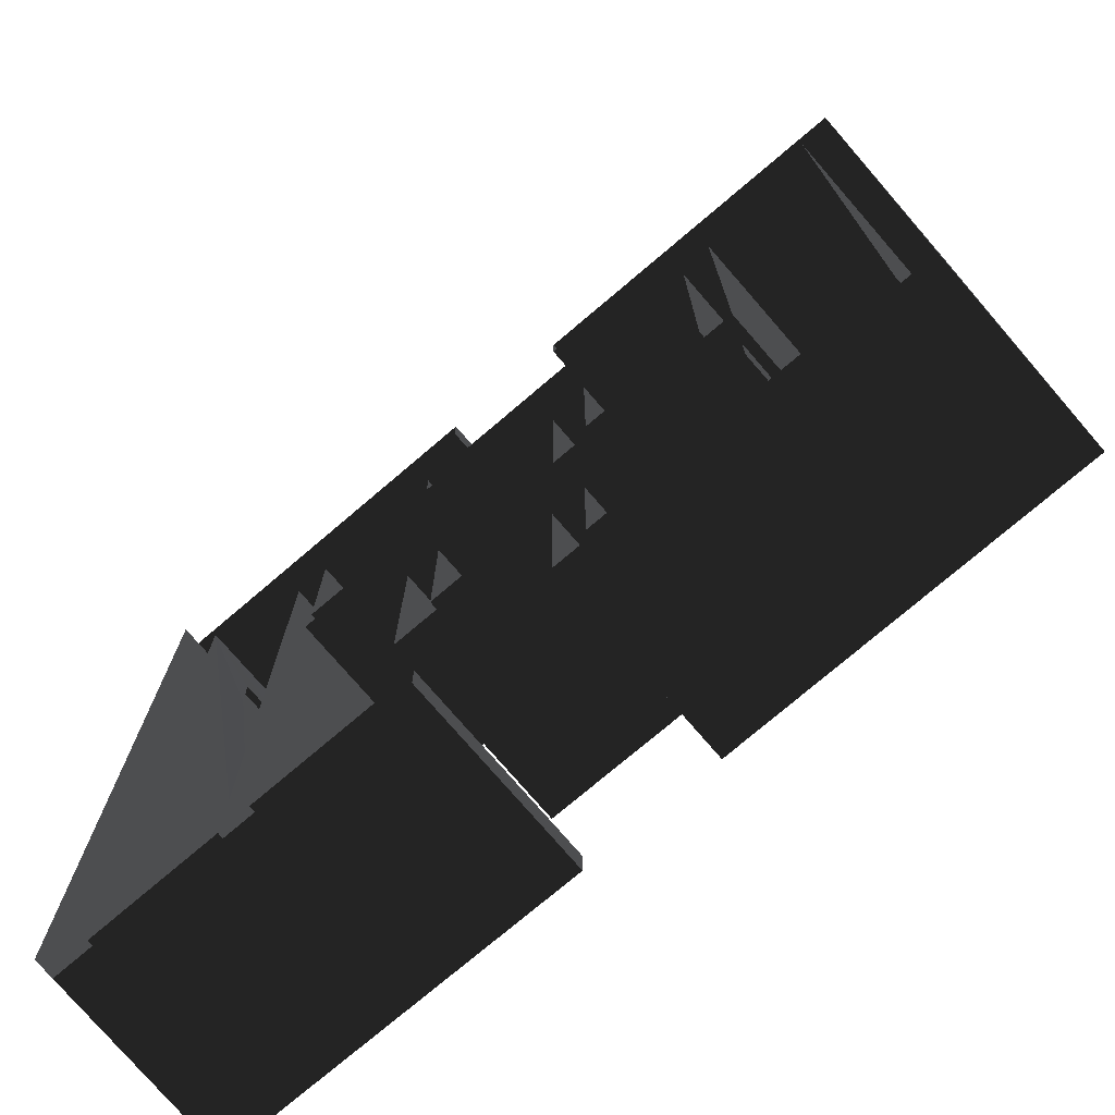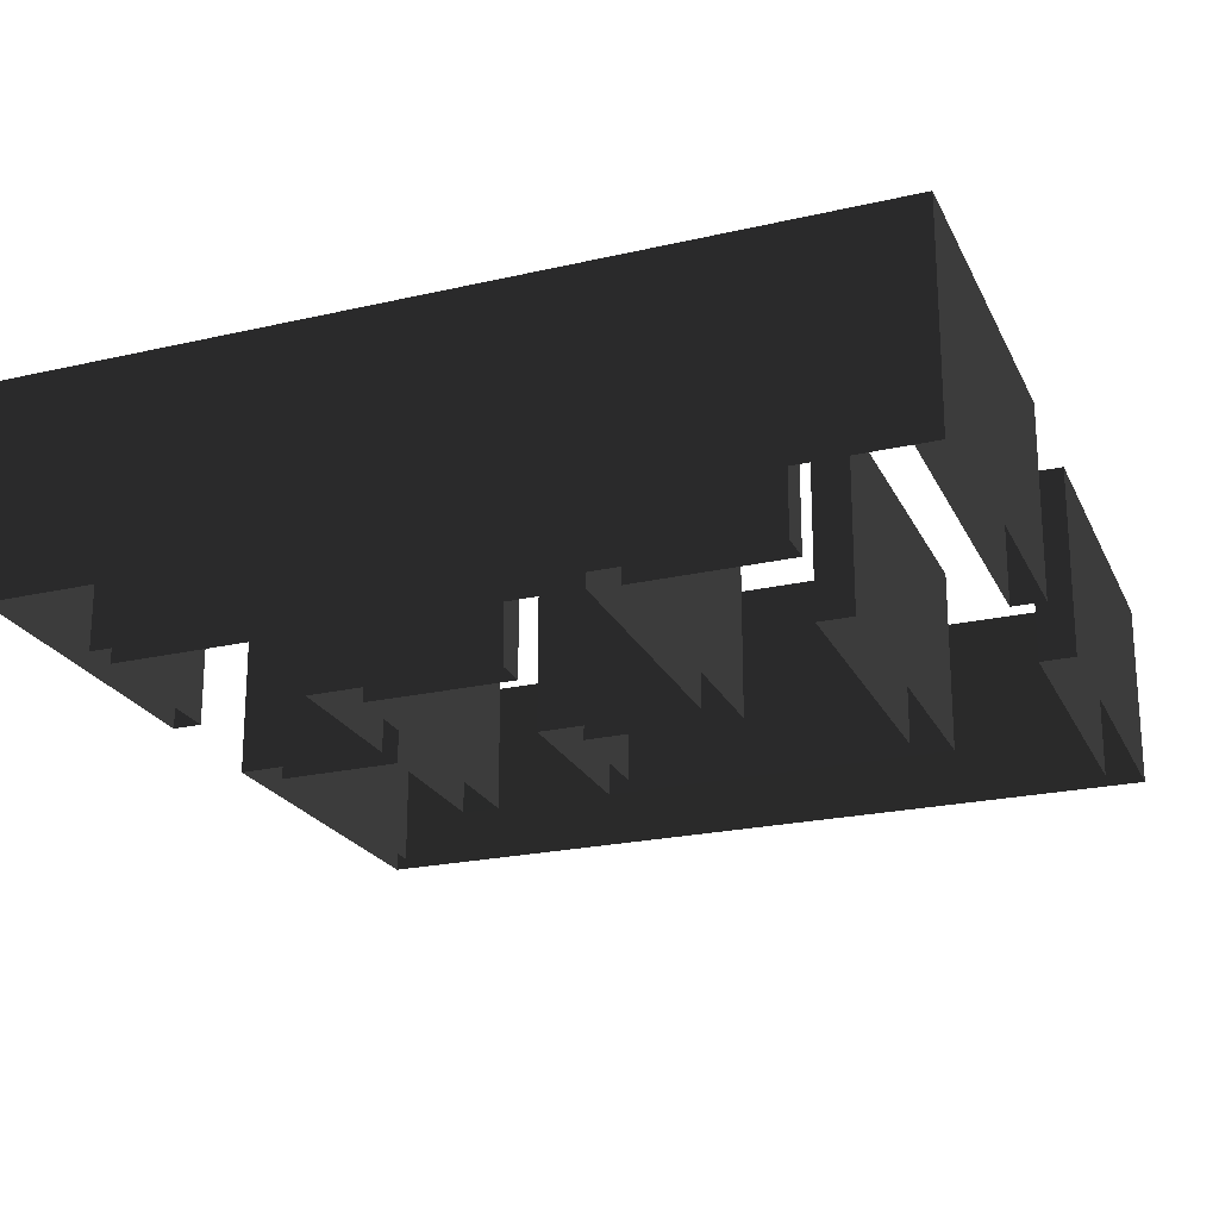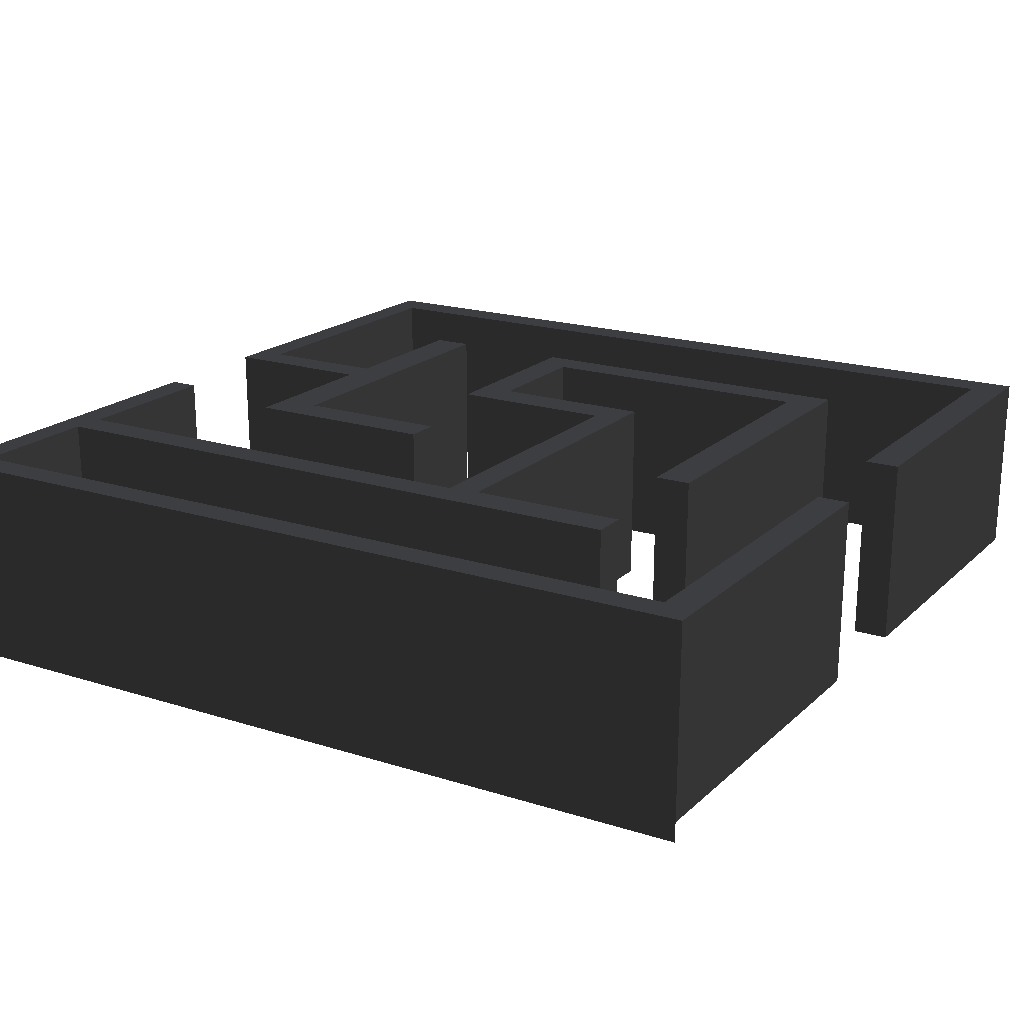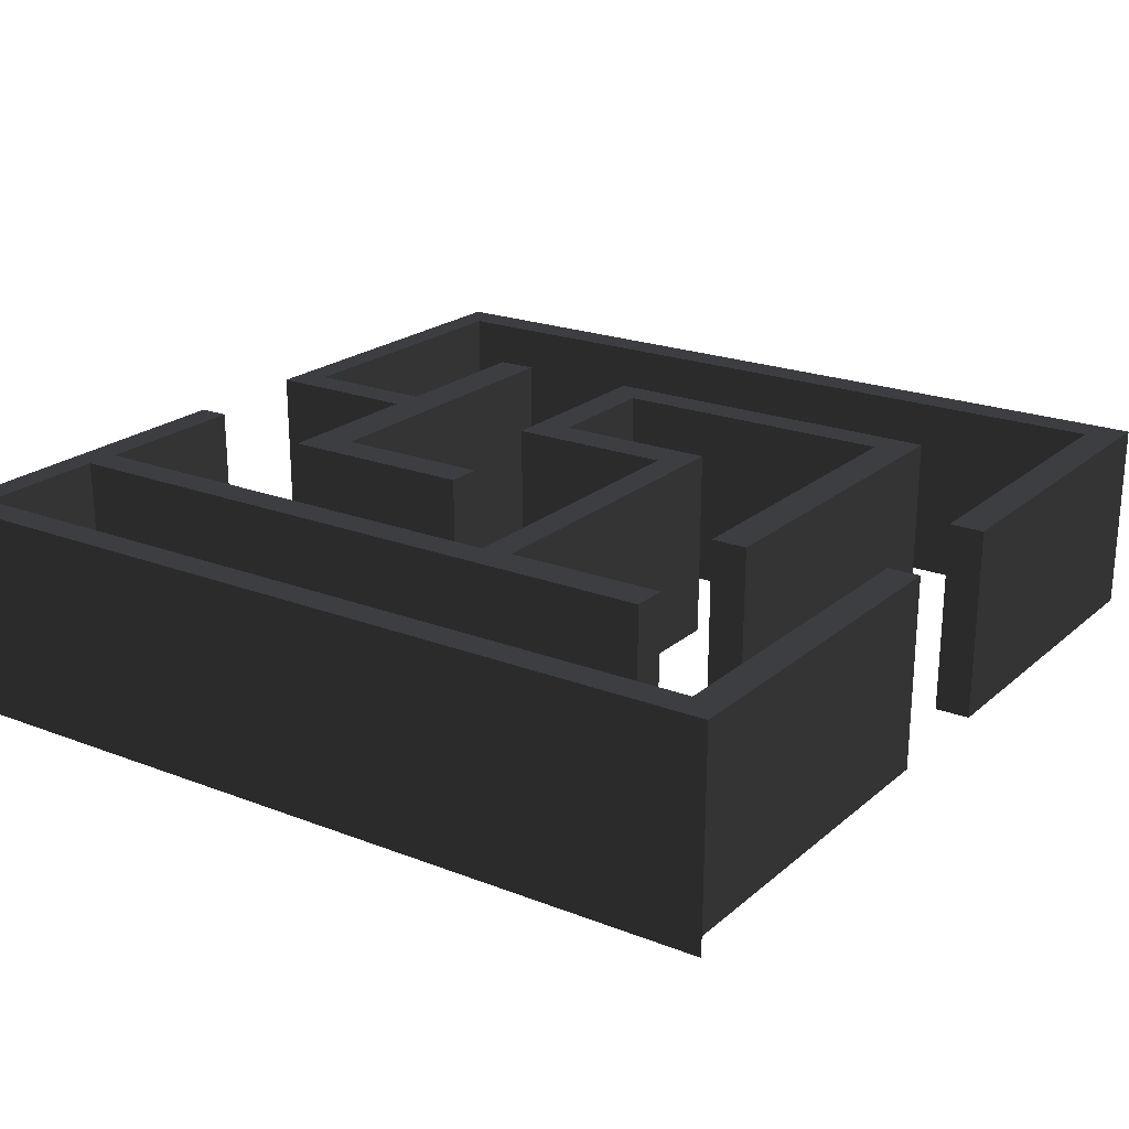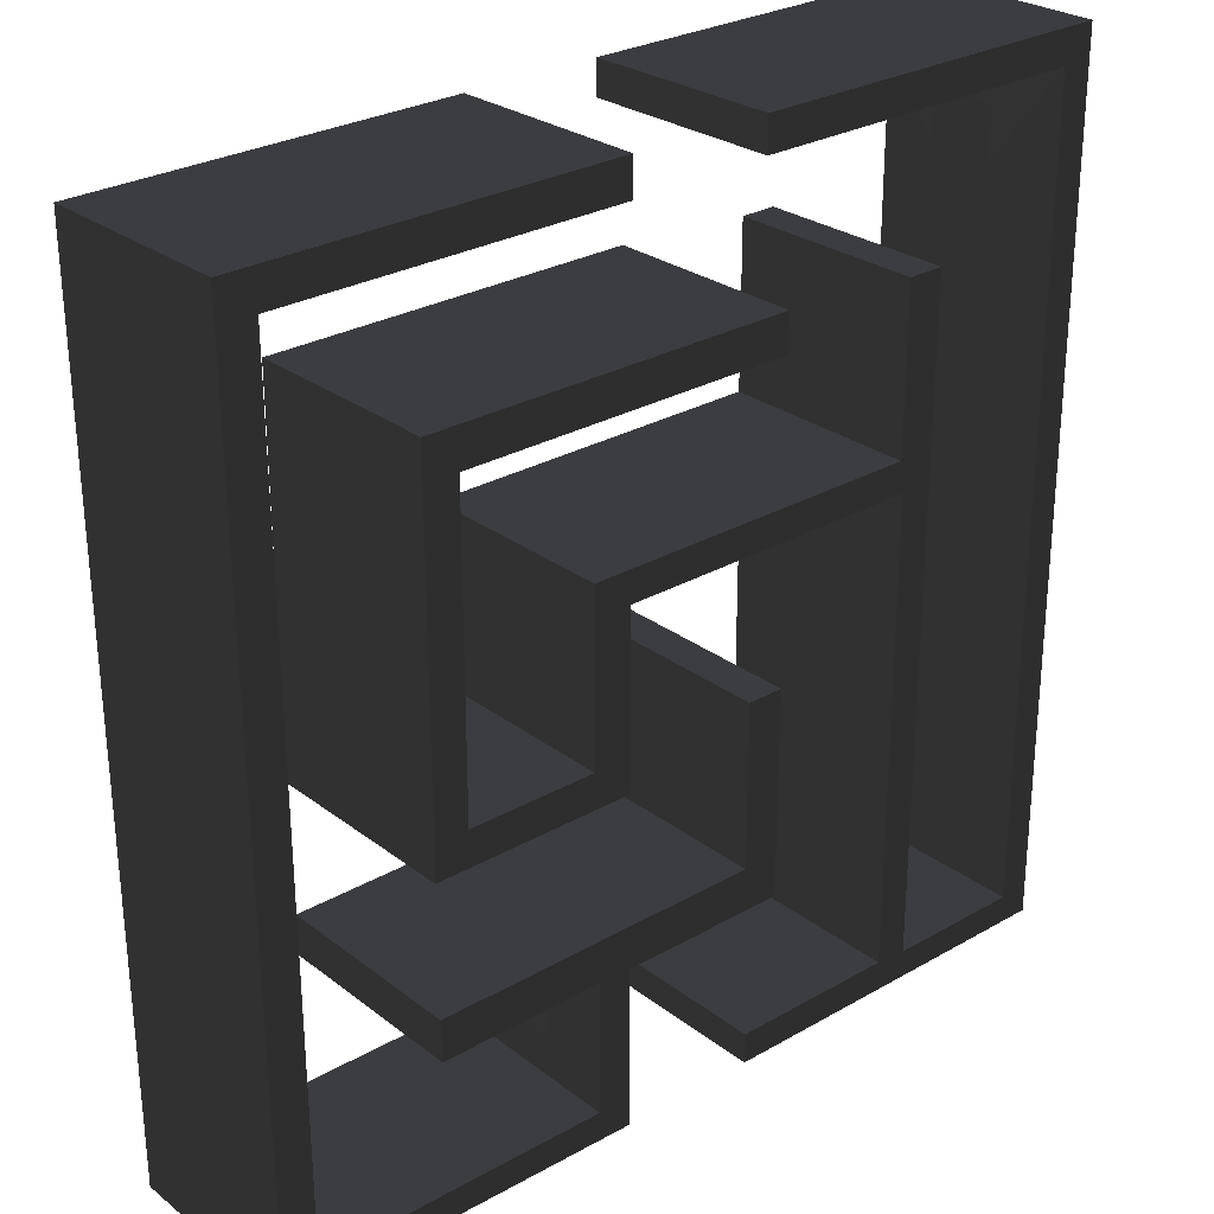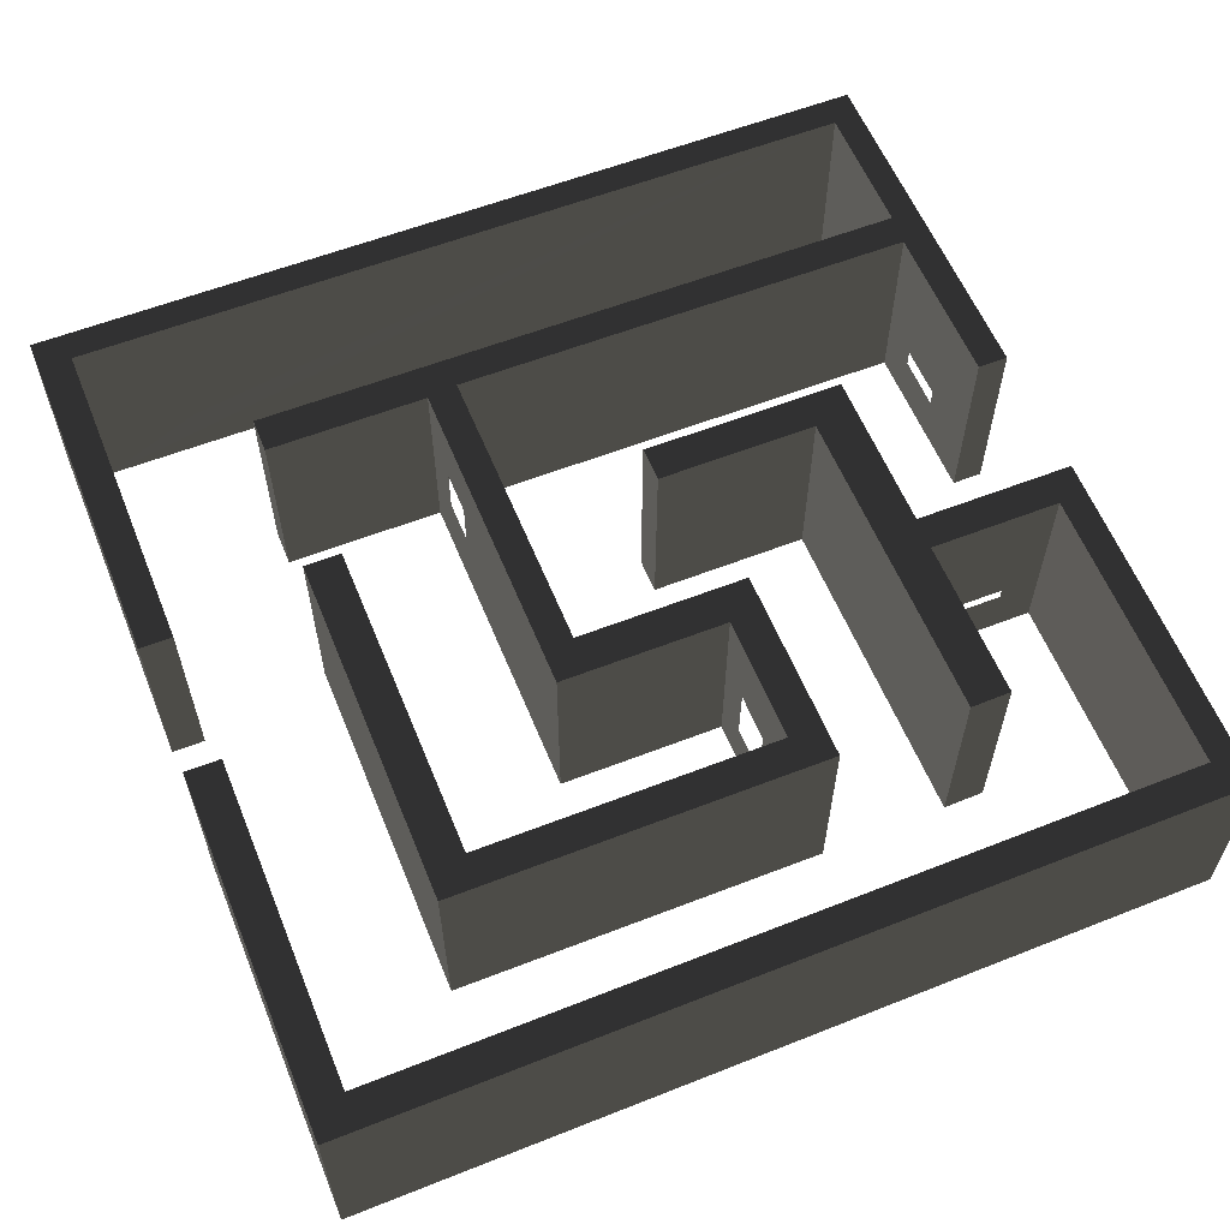
<metadata>
{"format":"obj","ext":"obj","renderer":"f3d","projection":"perspective","resolution":1024,"background":"white","views":[{"elev":-74.6,"azim":40.5,"up":"+Z"},{"elev":-23.7,"azim":-69.0,"up":"+Y"},{"elev":19.1,"azim":-58.8,"up":"+Y"},{"elev":21.5,"azim":-55.5,"up":"+Y"},{"elev":27.6,"azim":138.7,"up":"+Z"},{"elev":58.4,"azim":68.0,"up":"+Y"}]}
</metadata>
<code>
o walls
v -4.6 -0.9244 -4.213
v -4.598 -1.148 -4.209
v -4.601 -0.9247 5.288
v -4.598 -1.148 5.284
v 4.854 -0.8945 -4.143
v 4.901 -0.9117 5.261
v -0.5845 -0.9247 -4.214
v -0.5704 -0.9247 5.288
v -0.5845 -0.9247 -3.883
v -2.42 -0.9247 -3.883
v -2.42 -0.9247 1.284
v 0.9119 -0.9247 1.284
v 0.9119 -0.9247 -0.5939
v 3.086 -0.9247 -0.5939
v 3.086 -0.9247 3.486
v -0.8809 -0.9247 3.486
v -0.8809 -0.9247 3.077
v 2.719 -0.9247 3.077
v 2.719 -0.9247 -0.2127
v 1.321 -0.9247 -0.2127
v 1.321 -0.9247 1.622
v -2.377 -0.9247 1.622
v -2.377 -0.9247 3.401
v -2.773 -0.9247 3.401
v -2.773 -0.9247 -3.911
v -4.269 -0.9247 -3.911
v -4.269 -0.9247 4.926
v -0.5704 -0.9247 4.926
v 0.9081 -0.9202 -4.204
v 0.9082 -0.9203 5.279
v 0.9082 -0.9203 4.889
v 4.519 -0.9165 4.882
v 4.478 -0.9004 -3.843
v 1.272 -0.9178 -3.882
v 1.272 -0.9176 -2.432
v 3.073 -0.9179 -2.433
v 3.079 -0.9208 -1.986
v -0.5292 -0.9176 -1.982
v -0.5287 -0.9202 -0.2105
v -0.9231 -0.9177 -0.2092
v -0.9232 -0.9204 -2.451
v 0.9061 -0.9178 -2.447
v -4.619 1.216 -4.238
v -4.619 1.216 5.309
v -0.5831 1.216 -4.238
v -0.569 1.216 5.309
v -0.5831 1.216 -3.905
v -2.427 1.216 -3.905
v -2.427 1.216 1.286
v 0.9203 1.216 1.286
v 0.9203 1.216 -0.6007
v 3.104 1.216 -0.6007
v 3.104 1.216 3.498
v -0.881 1.216 3.498
v -0.881 1.216 3.087
v 2.736 1.216 3.087
v 2.736 1.216 -0.2177
v 1.332 1.216 -0.2177
v 1.332 1.216 1.626
v -2.384 1.216 1.626
v -2.384 1.216 3.413
v -2.782 1.216 3.413
v -2.782 1.216 -3.934
v -4.285 1.216 -3.934
v -4.285 1.216 4.945
v -0.569 1.216 4.945
v 0.9161 1.216 5.299
v 4.925 1.216 5.279
v 4.875 1.216 -4.161
v 0.9161 1.216 -4.226
v 0.9161 1.216 4.907
v 4.542 1.216 4.899
v 4.499 1.216 -3.861
v 1.281 1.216 -3.902
v 1.281 1.216 -2.447
v 3.09 1.216 -2.447
v 3.096 1.216 -1.999
v -0.5277 1.216 -1.994
v -0.5272 1.216 -0.2152
v -0.9233 1.216 -0.2139
v -0.9234 1.216 -2.465
v 0.9139 1.216 -2.461
v -1.879 0.4513 1.625
v -1.411 0.4516 1.625
v -1.407 -0.09599 1.624
v -1.881 -0.09565 1.624
v -3.815 0.3816 -3.925
v -3.35 0.3817 -3.925
v -3.349 -0.3108 -3.918
v -3.801 -0.3103 -3.918
v -4.256 0.408 4.412
v -4.234 0.4068 3.831
v -4.237 -0.2987 3.84
v -4.258 -0.3 4.414
v -1.928 0.4448 -3.897
v -1.338 0.4447 -3.897
v -1.339 -0.3628 -3.889
v -1.941 -0.3608 -3.889
v 1.728 0.3688 -0.2158
v 2.246 0.37 -0.2158
v 2.245 -0.3354 -0.2141
v 1.717 -0.334 -0.2141
v 1.278 0.4496 -2.845
v 1.278 0.452 -3.449
v 1.274 -0.3319 -3.451
v 1.274 -0.3292 -2.81
v 0.4599 0.512 1.285
v -0.1188 0.5125 1.285
v -0.1177 -0.3688 1.284
v 0.4659 -0.3682 1.284
f 10 49 48
f 2 3 4
f 33 74 73
f 50 58 59
f 88 64 63
f 18 57 56
f 11 109 49
f 27 93 64
f 1 45 43
f 19 101 57
f 13 50 12
f 27 66 65
f 20 59 58
f 14 51 13
f 8 66 28
f 15 52 14
f 3 46 8
f 23 60 22
f 15 54 53
f 7 47 45
f 24 61 23
f 1 44 3
f 16 55 54
f 9 97 47
f 25 62 24
f 18 55 17
f 74 70 69
f 42 81 41
f 103 75 74
f 42 70 82
f 35 76 75
f 5 70 29
f 6 67 68
f 36 77 76
f 38 77 37
f 30 71 67
f 38 79 78
f 32 71 31
f 5 68 69
f 40 79 39
f 33 72 32
f 40 81 80
f 60 84 83
f 85 22 86
f 90 25 26
f 92 65 64
f 95 10 48
f 99 20 58
f 35 105 34
f 107 12 50
f 10 11 49
f 2 1 3
f 33 34 74
f 43 45 47
f 43 47 48
f 66 46 44
f 65 66 44
f 53 54 55
f 53 55 56
f 65 44 43
f 64 65 43
f 52 53 56
f 52 56 57
f 63 64 43
f 61 62 63
f 63 43 48
f 63 48 49
f 52 57 58
f 61 63 49
f 60 61 49
f 60 49 50
f 51 52 58
f 59 60 50
f 50 51 58
f 63 25 89
f 88 87 64
f 63 89 88
f 18 19 57
f 11 12 110
f 109 108 49
f 11 110 109
f 64 26 27
f 27 65 91
f 27 91 94
f 93 92 64
f 27 94 93
f 1 7 45
f 19 20 102
f 101 100 57
f 19 102 101
f 13 51 50
f 27 28 66
f 20 21 59
f 14 52 51
f 8 46 66
f 15 53 52
f 3 44 46
f 23 61 60
f 15 16 54
f 7 9 47
f 24 62 61
f 1 43 44
f 16 17 55
f 9 10 98
f 97 96 47
f 9 98 97
f 25 63 62
f 18 56 55
f 68 67 71
f 68 71 72
f 79 80 81
f 76 77 78
f 78 79 81
f 78 81 82
f 75 76 78
f 75 78 82
f 69 68 72
f 69 72 73
f 75 82 70
f 69 73 74
f 74 75 70
f 42 82 81
f 74 34 105
f 74 105 104
f 106 35 75
f 74 104 103
f 103 106 75
f 42 29 70
f 35 36 76
f 5 69 70
f 6 30 67
f 36 37 77
f 38 78 77
f 30 31 71
f 38 39 79
f 32 72 71
f 5 6 68
f 40 80 79
f 33 73 72
f 40 41 81
f 86 22 60
f 60 59 21
f 21 85 84
f 83 86 60
f 60 21 84
f 85 21 22
f 26 64 87
f 90 89 25
f 26 87 90
f 92 91 65
f 48 47 96
f 95 98 10
f 48 96 95
f 58 57 100
f 99 102 20
f 58 100 99
f 35 106 105
f 50 49 108
f 107 110 12
f 50 108 107

</code>
